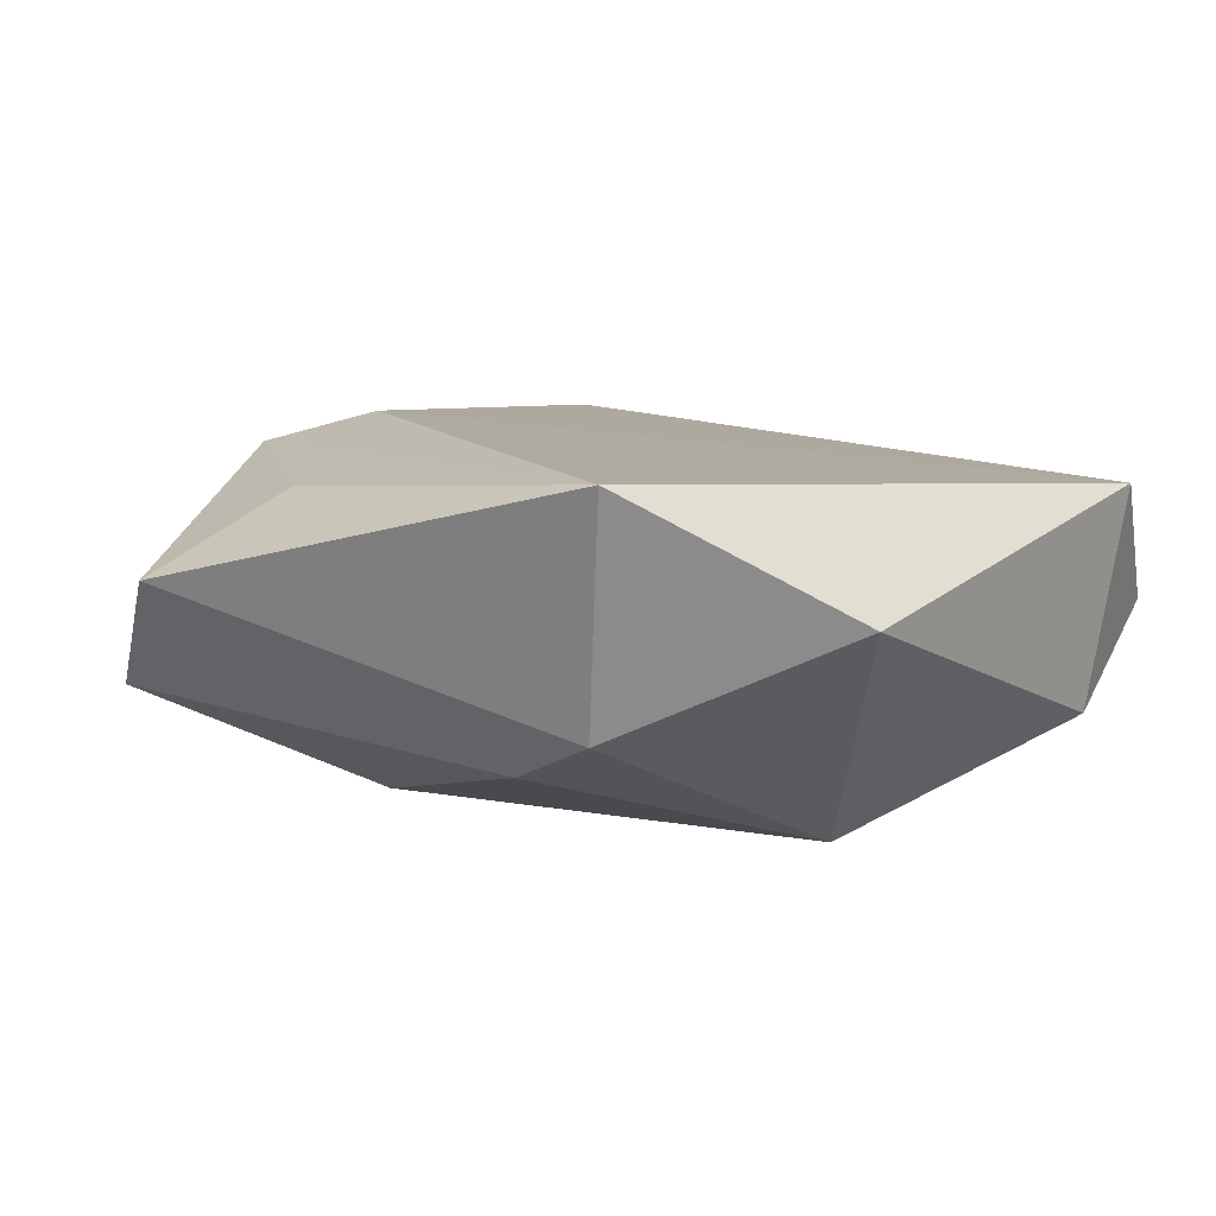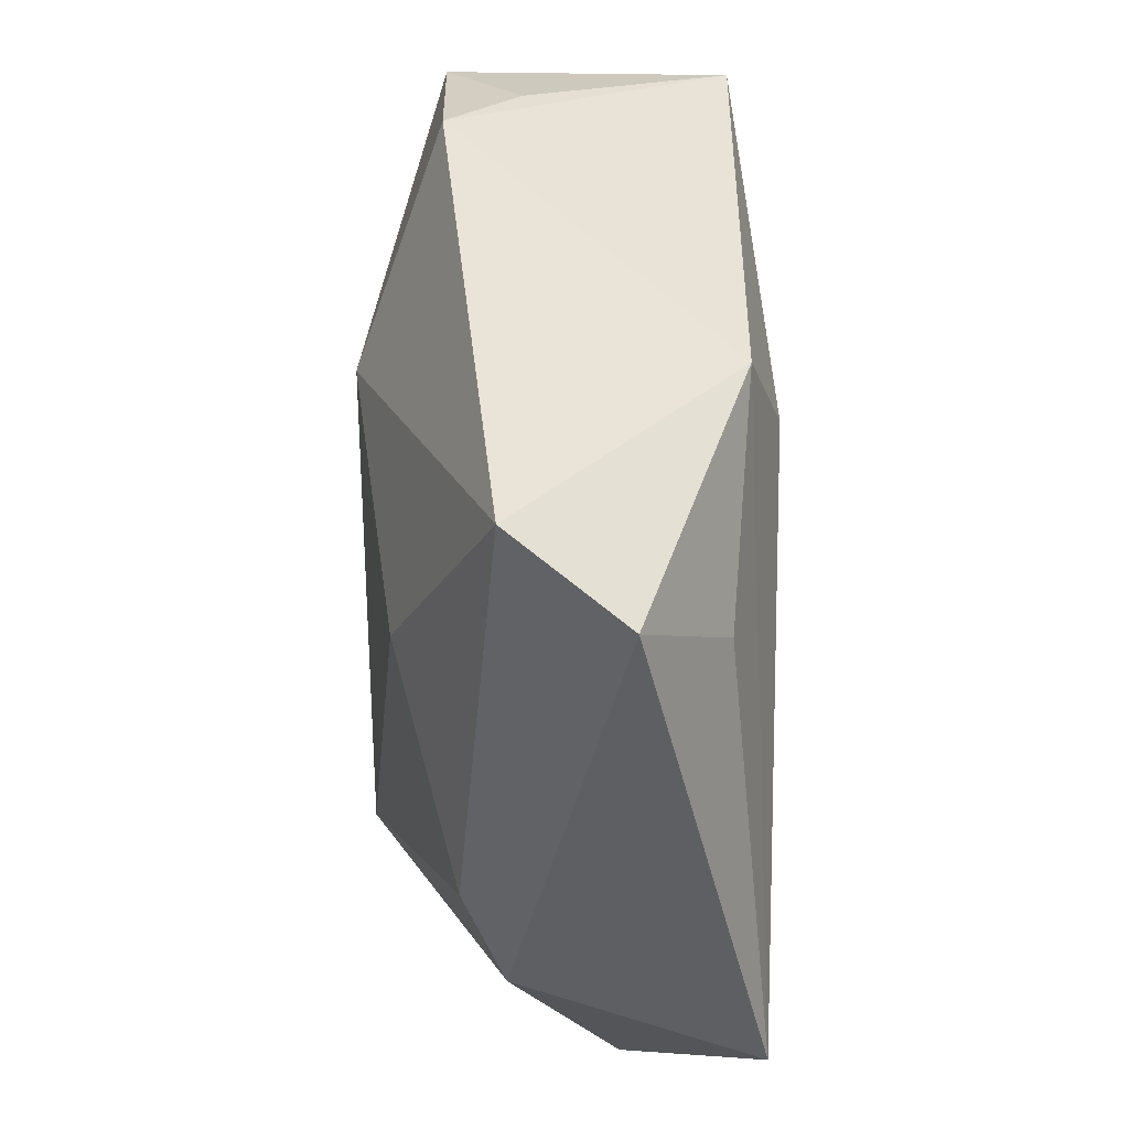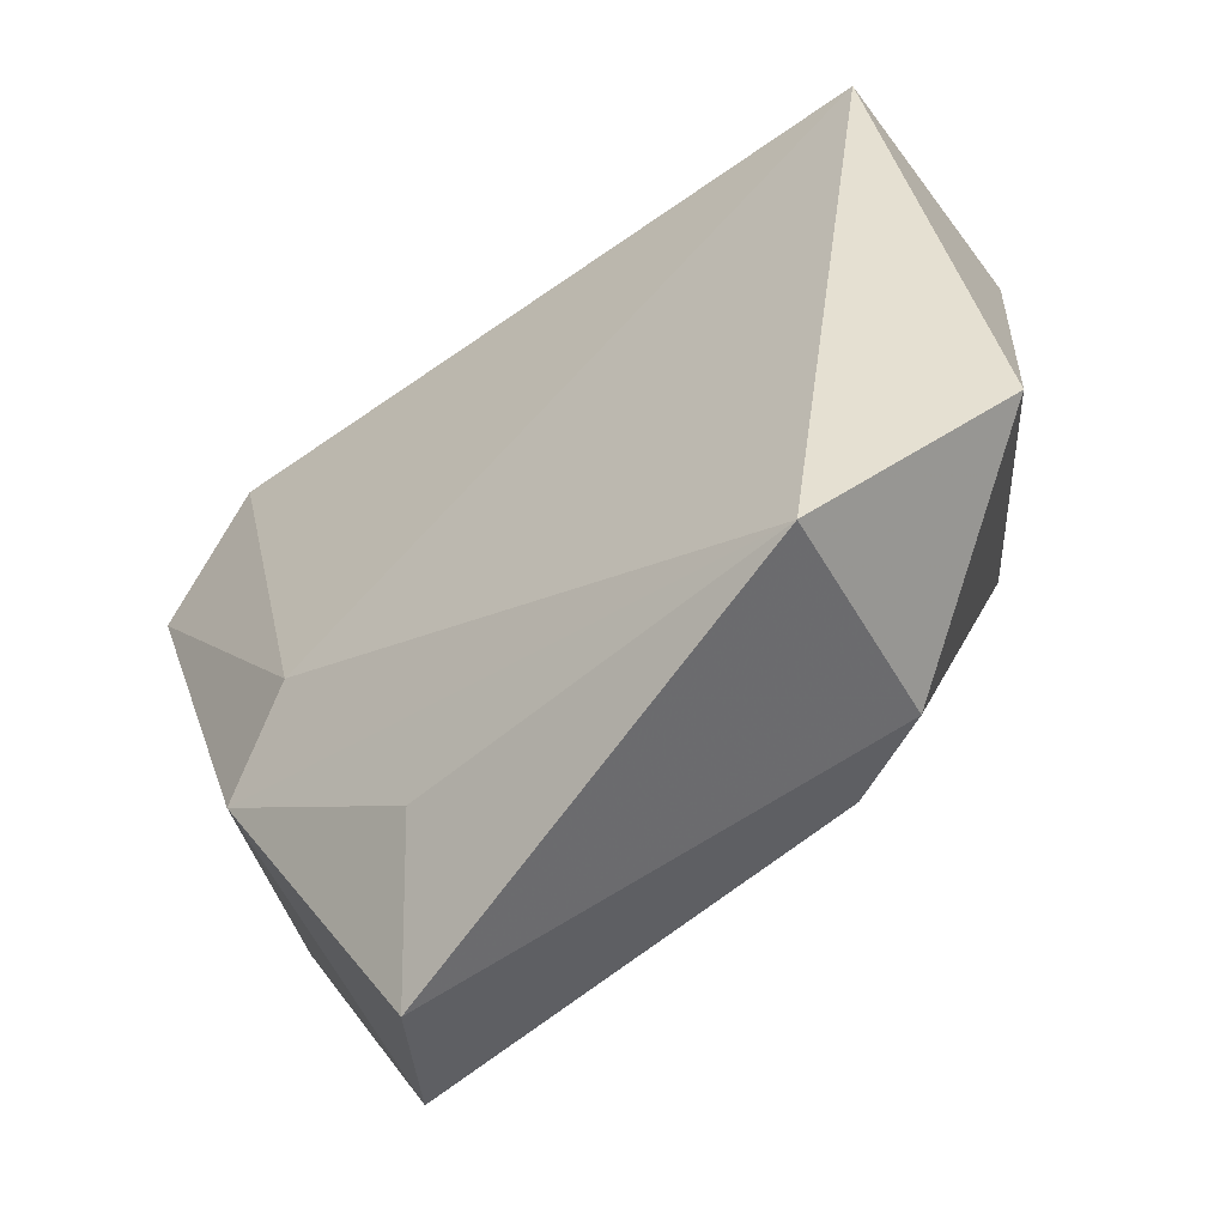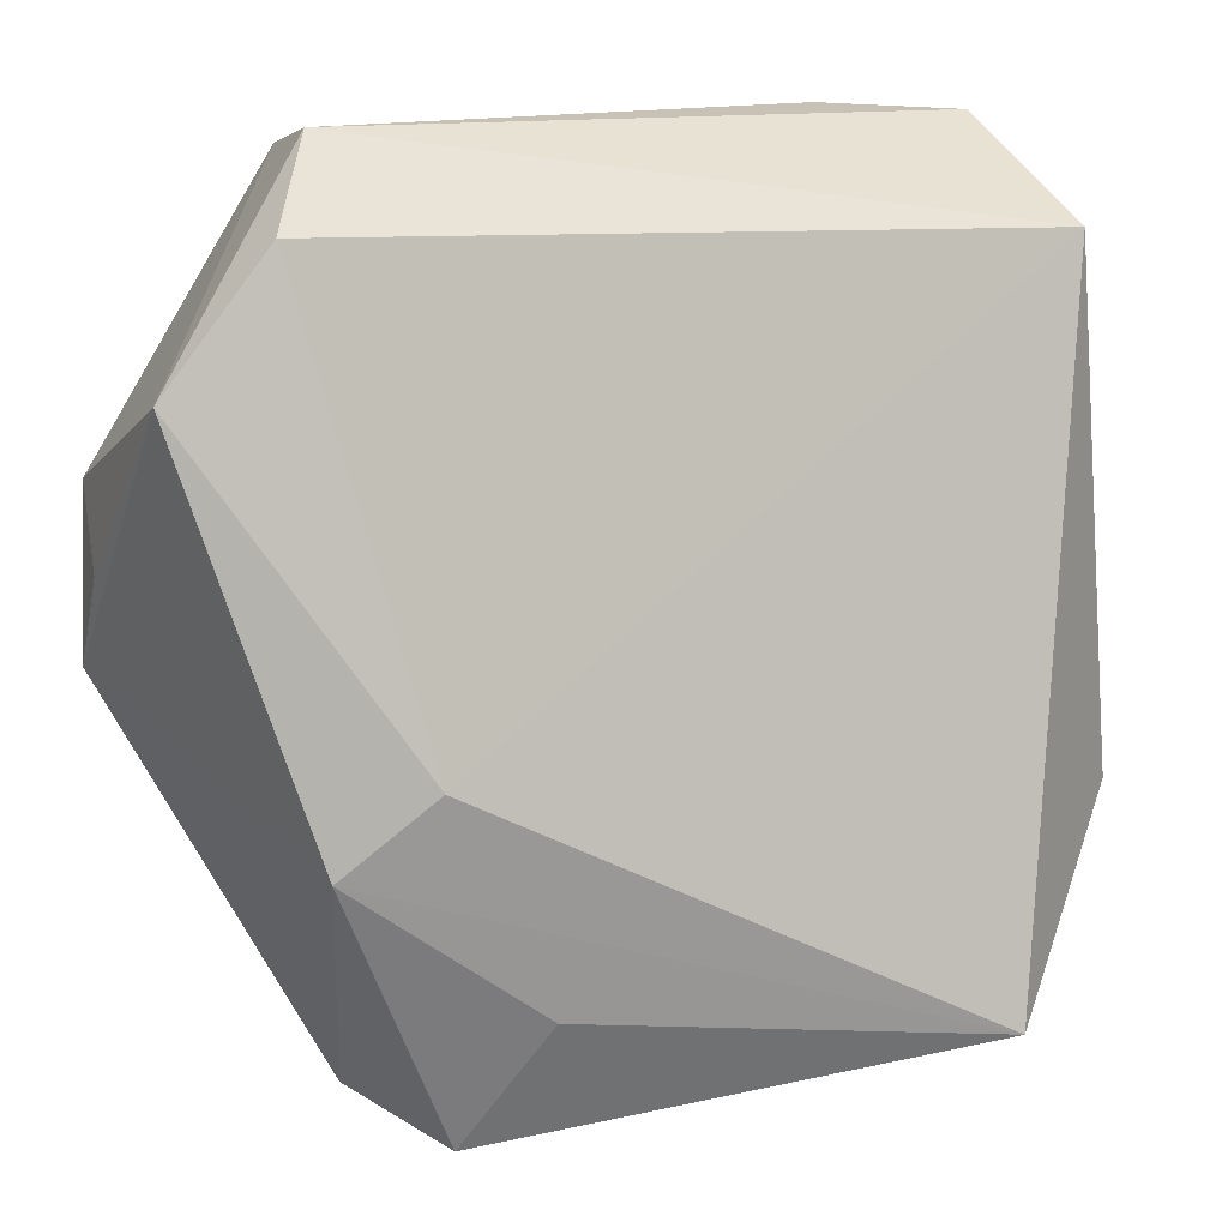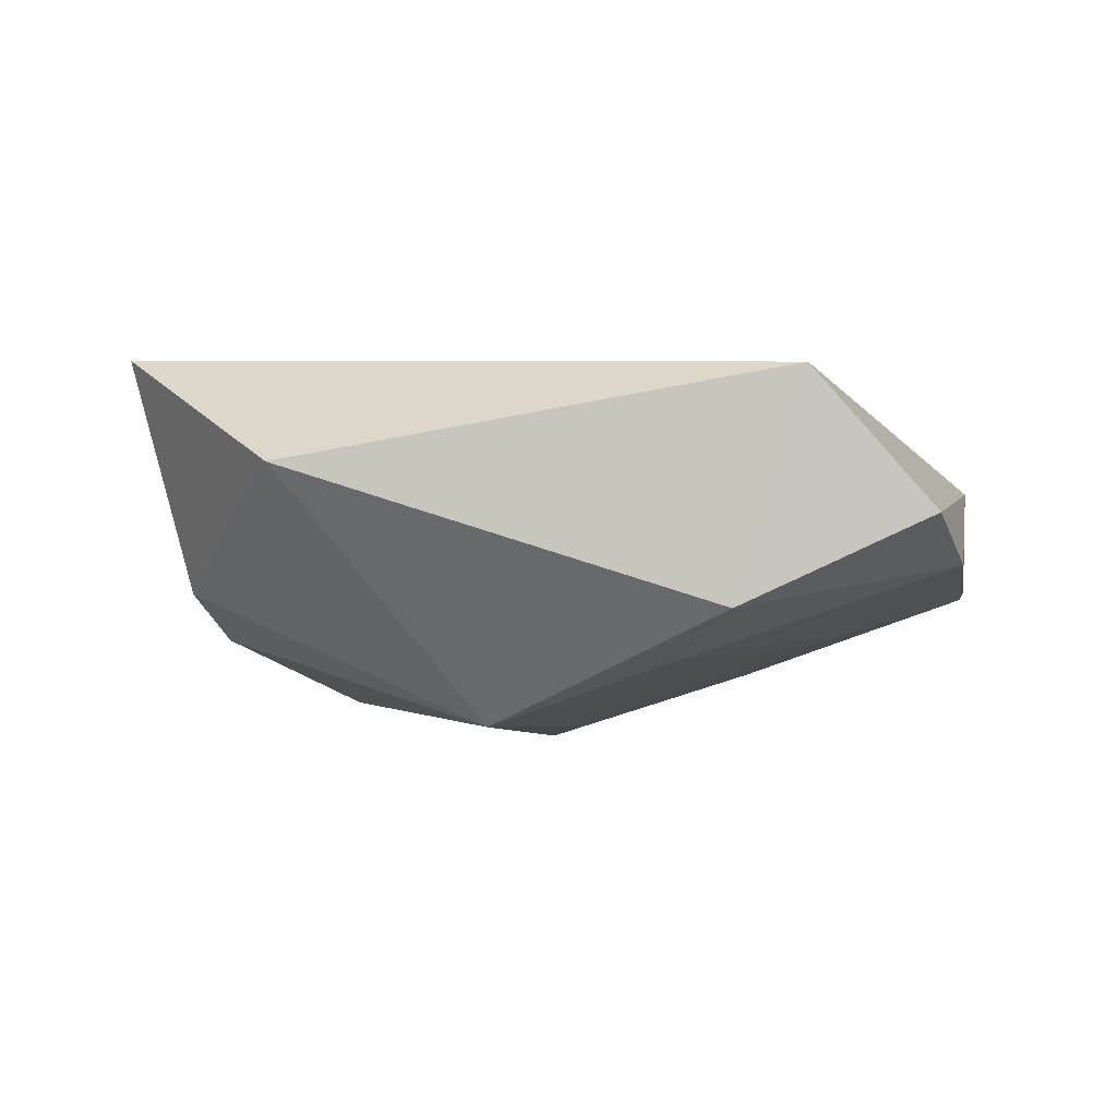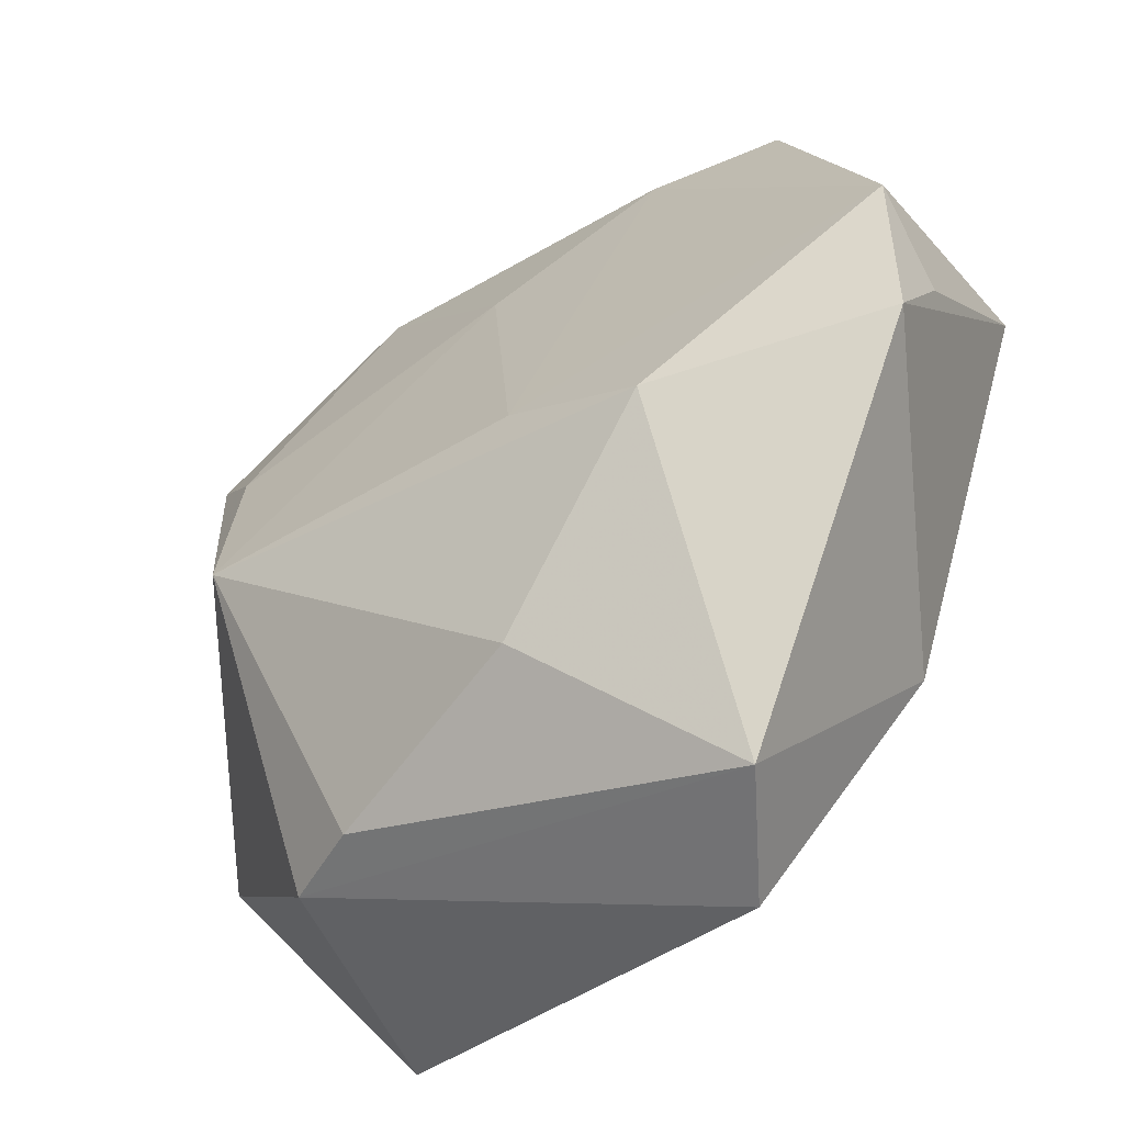
<metadata>
{"format":"obj","ext":"obj","renderer":"f3d","projection":"perspective","resolution":1024,"background":"white","views":[{"elev":9.0,"azim":42.5,"up":"+Z"},{"elev":-63.9,"azim":-89.1,"up":"+Y"},{"elev":-54.4,"azim":39.8,"up":"+Y"},{"elev":4.9,"azim":-16.7,"up":"+Y"},{"elev":-6.3,"azim":105.2,"up":"+Z"},{"elev":-44.6,"azim":-141.4,"up":"+Y"}]}
</metadata>
<code>
v -0.005325 -0.0246 -0.01563
v 0.03133 0.04094 -0.002098
v -0.04254 0.002478 -0.004328
v -0.04282 -0.005395 -0.01079
v -0.008763 -0.03238 0.01194
v 0.02609 -0.0008844 -0.01971
v -0.0275 0.03736 0.007321
v 0.03643 0.03051 0.01046
v -0.01471 0.03777 -0.005392
v 0.0291 0.01731 -0.01419
v 0.001135 0.02765 -0.01018
v 0.0298 -0.03511 0.01511
v -0.02709 -0.02015 0.01384
v 0.01861 0.04148 -0.005327
v -0.0218 -0.007665 -0.01875
v 0.04247 -0.01616 0.002905
v -0.01894 -0.01307 0.01675
v 0.0161 -0.03037 -0.01049
v -0.03099 0.02861 0.01426
v -0.02797 0.03692 -0.003267
v 0.03624 0.02381 -0.01032
v 0.02463 -0.03062 -0.006718
v -0.02266 -0.04034 -0.006176
v -0.01533 -0.04413 0.004259
v -0.00768 -0.001234 -0.01829
v -0.04257 0.01005 -0.01107
v -0.04014 0.01617 0.01367
f 27 20 26
f 7 20 27
f 2 8 21
f 2 7 8
f 21 8 16
f 16 8 12
f 21 16 6
f 12 24 22
f 22 16 12
f 18 6 22
f 22 6 16
f 23 22 24
f 18 22 23
f 24 13 23
f 19 7 27
f 8 7 19
f 14 2 21
f 20 7 14
f 7 2 14
f 5 24 12
f 12 13 5
f 5 13 24
f 25 6 15
f 11 6 25
f 15 26 25
f 1 23 15
f 18 23 1
f 15 6 1
f 1 6 18
f 4 23 13
f 4 13 27
f 4 26 15
f 15 23 4
f 17 13 12
f 12 8 17
f 8 19 17
f 27 13 17
f 17 19 27
f 10 6 11
f 11 14 10
f 21 6 10
f 10 14 21
f 20 14 9
f 9 14 11
f 9 26 20
f 9 25 26
f 11 25 9
f 27 26 3
f 3 4 27
f 26 4 3

</code>
